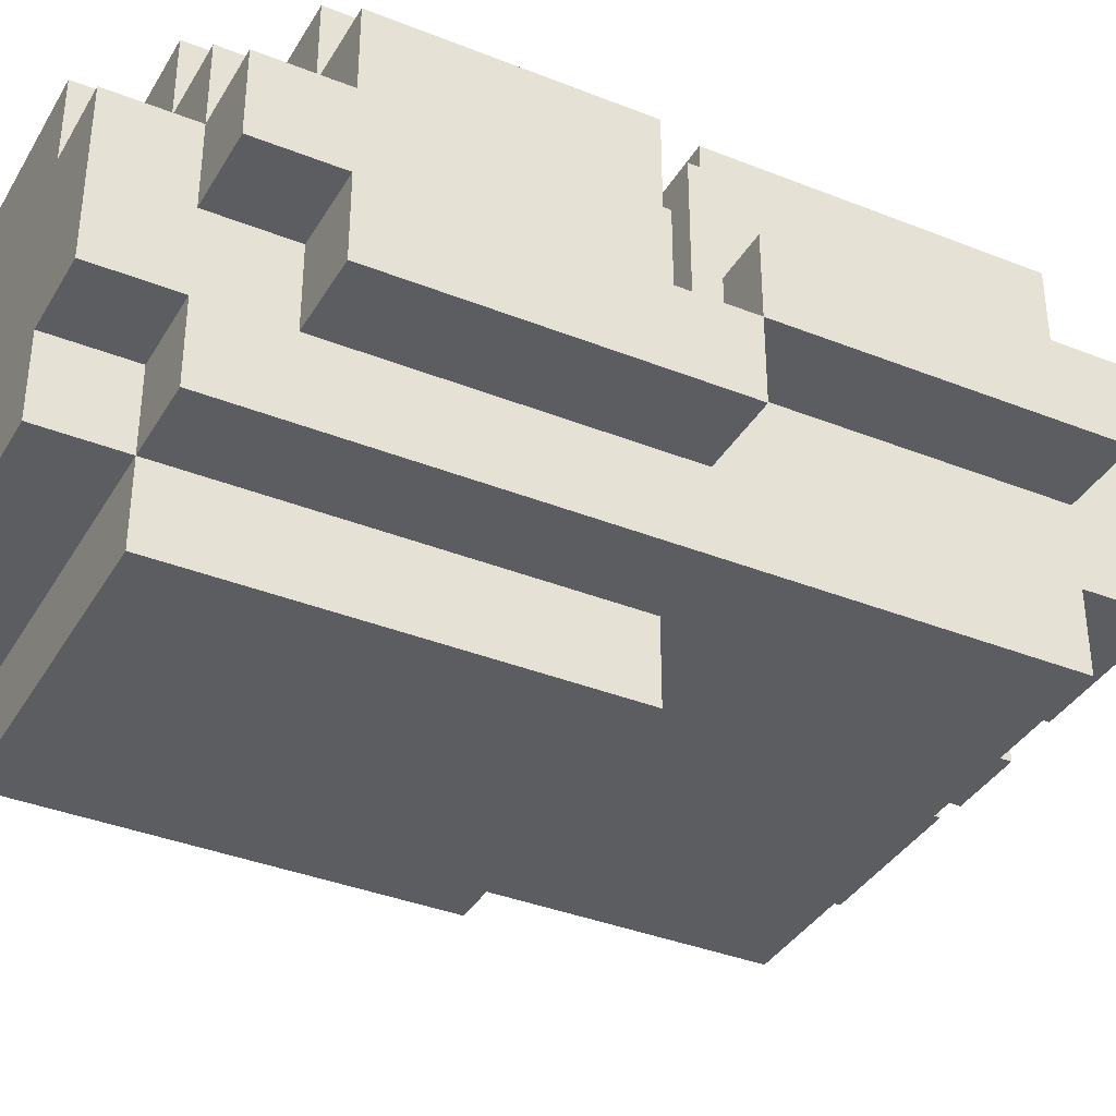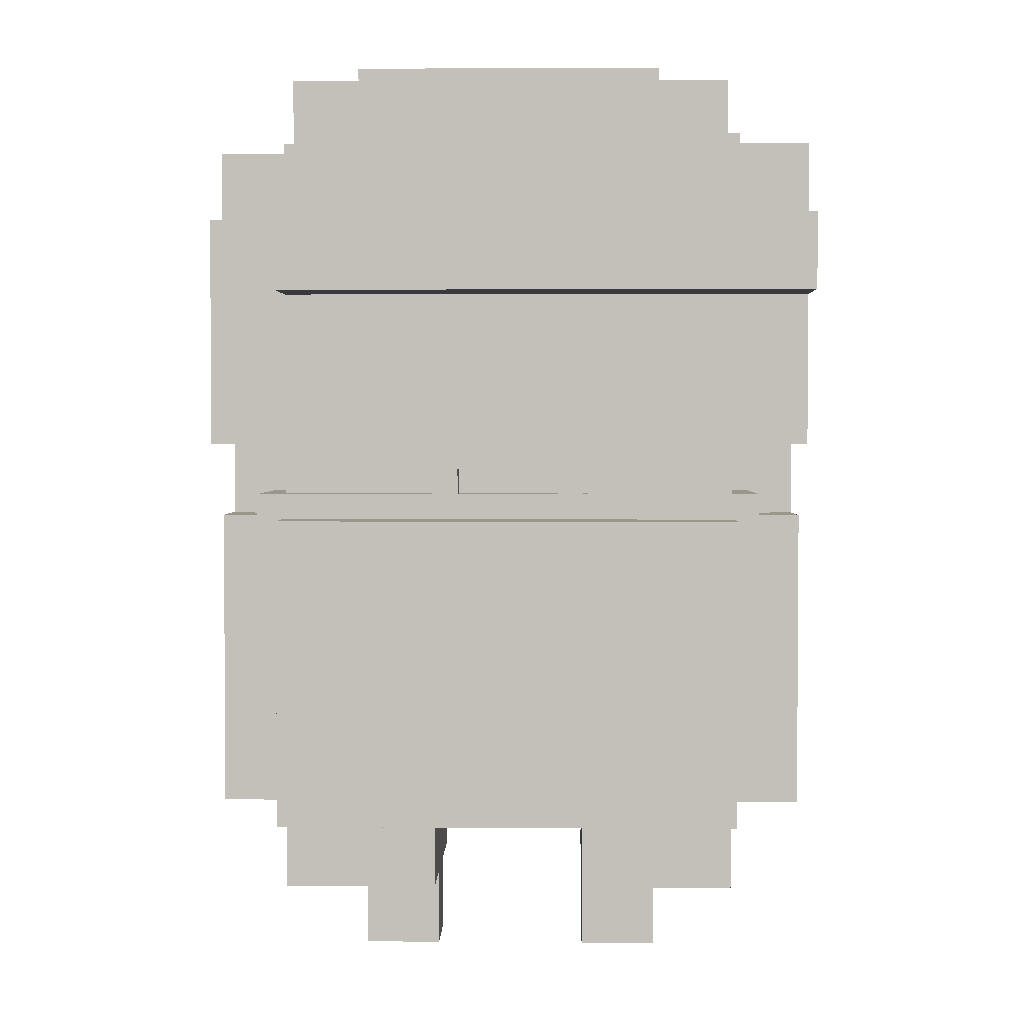
<metadata>
{"format":"obj","ext":"obj","renderer":"f3d","projection":"perspective","resolution":1024,"background":"white","views":[{"elev":-37.1,"azim":-117.2,"up":"+Z"},{"elev":2.4,"azim":1.4,"up":"+Y"}]}
</metadata>
<code>
v -12 6 2.5
v -12 6 -0.5
v -12 9 2.5
v -12 9 -0.5
v -12 18 2.5
v -12 18 -0.5
v -12 18 -3.5
v -12 21 5.5
v -12 21 2.5
v -12 21 -0.5
v -12 24 2.5
v -12 24 -0.5
v -12 30 5.5
v -12 30 2.5
v -12 30 -0.5
v -12 30 -3.5
v -12 33 2.5
v -12 33 -0.5
v -11 18 0.5
v -11 18 -0.5
v -11 21 0.5
v -11 21 -0.5
v -10 18 6.5
v -10 18 2.5
v -10 18 0.5
v -10 19 6.5
v -10 19 1.5
v -10 21 1.5
v -10 21 0.5
v -9 3 5.5
v -9 3 -3.5
v -9 6 8.5
v -9 6 5.5
v -9 6 2.5
v -9 6 -0.5
v -9 6 -3.5
v -9 6 -6.5
v -9 9 8.5
v -9 9 2.5
v -9 9 -0.5
v -9 9 -6.5
v -9 18 8.5
v -9 18 6.5
v -9 18 2.5
v -9 18 -0.5
v -9 18 -3.5
v -9 18 -6.5
v -9 19 5.5
v -9 19 1.5
v -9 21 5.5
v -9 21 2.5
v -9 21 1.5
v -9 27 8.5
v -9 27 5.5
v -9 30 8.5
v -9 30 5.5
v -9 30 2.5
v -9 30 -0.5
v -9 30 -3.5
v -9 33 5.5
v -9 33 2.5
v -9 33 -0.5
v -9 33 -3.5
v -9 33 -6.5
v -9 36 2.5
v -9 36 -3.5
v -6 0 2.5
v -6 0 -0.5
v -6 3 2.5
v -6 3 -0.5
v -6 18 -6.5
v -6 18 -9.5
v -6 30 8.5
v -6 30 5.5
v -6 33 8.5
v -6 33 5.5
v -6 33 2.5
v -6 33 -3.5
v -6 33 -6.5
v -6 33 -9.5
v -6 36 5.5
v -6 36 2.5
v -6 36 -3.5
v -6 36 -6.5
v -3 19 6.5
v -3 19 5.5
v -3 21 6.5
v -3 21 5.5
v 2 19 6.5
v 2 19 5.5
v 2 20 6.5
v 2 20 5.5
v 3 0 2.5
v 3 0 -0.5
v 3 3 5.5
v 3 3 2.5
v 3 3 -0.5
v 3 3 -3.5
v 3 6 5.5
v 3 6 -3.5
v -3 0 2.5
v -3 0 -0.5
v -3 3 5.5
v -3 3 2.5
v -3 3 -0.5
v -3 3 -3.5
v -3 6 5.5
v -3 6 -3.5
v -2 19 6.5
v -2 19 5.5
v -2 20 6.5
v -2 20 5.5
v 3 19 6.5
v 3 19 5.5
v 3 21 6.5
v 3 21 5.5
v 6 0 2.5
v 6 0 -0.5
v 6 3 2.5
v 6 3 -0.5
v 6 18 -6.5
v 6 18 -9.5
v 6 33 5.5
v 6 33 2.5
v 6 33 -3.5
v 6 33 -6.5
v 6 33 -9.5
v 6 36 5.5
v 6 36 2.5
v 6 36 -3.5
v 6 36 -6.5
v 9 3 5.5
v 9 3 -3.5
v 9 6 8.5
v 9 6 5.5
v 9 6 2.5
v 9 6 -0.5
v 9 6 -3.5
v 9 6 -6.5
v 9 9 8.5
v 9 9 2.5
v 9 9 -0.5
v 9 9 -6.5
v 9 18 8.5
v 9 18 6.5
v 9 18 2.5
v 9 18 -0.5
v 9 18 -3.5
v 9 18 -6.5
v 9 19 5.5
v 9 19 1.5
v 9 21 5.5
v 9 21 2.5
v 9 21 1.5
v 9 30 8.5
v 9 30 5.5
v 9 33 8.5
v 9 33 5.5
v 9 33 2.5
v 9 33 -3.5
v 9 33 -6.5
v 9 36 2.5
v 9 36 -3.5
v 10 18 6.5
v 10 18 2.5
v 10 18 0.5
v 10 19 6.5
v 10 19 1.5
v 10 21 1.5
v 10 21 0.5
v 11 18 0.5
v 11 18 -0.5
v 11 21 0.5
v 11 21 -0.5
v 12 6 2.5
v 12 6 -0.5
v 12 9 2.5
v 12 9 -0.5
v 12 18 2.5
v 12 18 -0.5
v 12 18 -3.5
v 12 21 5.5
v 12 21 2.5
v 12 21 -0.5
v 12 24 2.5
v 12 24 -0.5
v 12 27 8.5
v 12 27 5.5
v 12 30 8.5
v 12 30 5.5
v 12 33 5.5
v 12 33 -3.5
v -9 6 8.5
v -9 9 8.5
v -9 18 8.5
v -9 27 8.5
v -9 30 8.5
v -7 15 8.5
v -7 16 8.5
v -6 14 8.5
v -6 15 8.5
v -6 16 8.5
v -6 17 8.5
v -6 30 8.5
v -6 33 8.5
v -5 10 8.5
v -5 14 8.5
v -5 15 8.5
v -5 16 8.5
v -5 17 8.5
v -5 18 8.5
v -4 9 8.5
v -4 10 8.5
v -4 14 8.5
v -4 17 8.5
v -4 18 8.5
v -3 10 8.5
v -3 14 8.5
v -3 16 8.5
v -3 18 8.5
v -2 9 8.5
v -2 14 8.5
v -2 16 8.5
v -2 17 8.5
v -2 18 8.5
v -1 9 8.5
v -1 14 8.5
v -1 16 8.5
v -1 17 8.5
v 1 9 8.5
v 1 14 8.5
v 1 16 8.5
v 1 17 8.5
v 2 9 8.5
v 2 14 8.5
v 2 16 8.5
v 2 17 8.5
v 2 18 8.5
v 3 10 8.5
v 3 14 8.5
v 3 16 8.5
v 3 18 8.5
v 4 9 8.5
v 4 10 8.5
v 4 14 8.5
v 4 17 8.5
v 4 18 8.5
v 5 10 8.5
v 5 14 8.5
v 5 15 8.5
v 5 16 8.5
v 5 17 8.5
v 5 18 8.5
v 6 14 8.5
v 6 15 8.5
v 6 16 8.5
v 6 17 8.5
v 7 15 8.5
v 7 16 8.5
v 9 6 8.5
v 9 9 8.5
v 9 18 8.5
v 9 30 8.5
v 9 33 8.5
v 12 27 8.5
v 12 30 8.5
v -10 18 6.5
v -10 19 6.5
v -9 18 6.5
v -6 18 6.5
v -5 18 6.5
v -3 18 6.5
v -3 19 6.5
v -3 21 6.5
v -2 18 6.5
v -2 19 6.5
v -2 20 6.5
v 2 18 6.5
v 2 19 6.5
v 2 20 6.5
v 3 18 6.5
v 3 19 6.5
v 3 21 6.5
v 5 18 6.5
v 6 18 6.5
v 9 18 6.5
v 10 18 6.5
v 10 19 6.5
v -12 21 5.5
v -12 30 5.5
v -9 3 5.5
v -9 6 5.5
v -9 19 5.5
v -9 21 5.5
v -9 27 5.5
v -9 30 5.5
v -9 33 5.5
v -6 21 5.5
v -6 24 5.5
v -6 30 5.5
v -6 33 5.5
v -6 36 5.5
v -3 3 5.5
v -3 6 5.5
v -3 19 5.5
v -3 21 5.5
v -3 24 5.5
v -2 19 5.5
v -2 20 5.5
v 2 19 5.5
v 2 20 5.5
v 3 3 5.5
v 3 6 5.5
v 3 19 5.5
v 3 21 5.5
v 3 24 5.5
v 6 21 5.5
v 6 24 5.5
v 6 33 5.5
v 6 36 5.5
v 9 3 5.5
v 9 6 5.5
v 9 19 5.5
v 9 21 5.5
v 9 27 5.5
v 9 30 5.5
v 9 33 5.5
v 12 21 5.5
v 12 27 5.5
v 12 30 5.5
v 12 33 5.5
v -12 6 2.5
v -12 9 2.5
v -12 18 2.5
v -12 30 2.5
v -12 33 2.5
v -10 18 2.5
v -9 6 2.5
v -9 9 2.5
v -9 18 2.5
v -9 30 2.5
v -9 33 2.5
v -9 36 2.5
v -6 0 2.5
v -6 3 2.5
v -6 33 2.5
v -6 36 2.5
v -3 0 2.5
v -3 3 2.5
v 3 0 2.5
v 3 3 2.5
v 6 0 2.5
v 6 3 2.5
v 6 33 2.5
v 6 36 2.5
v 9 6 2.5
v 9 9 2.5
v 9 18 2.5
v 9 33 2.5
v 9 36 2.5
v 10 18 2.5
v 12 6 2.5
v 12 9 2.5
v 12 18 2.5
v -10 19 1.5
v -10 21 1.5
v -9 19 1.5
v -9 21 1.5
v 9 19 1.5
v 9 21 1.5
v 10 19 1.5
v 10 21 1.5
v -11 18 0.5
v -11 21 0.5
v -10 18 0.5
v -10 21 0.5
v 10 18 0.5
v 10 21 0.5
v 11 18 0.5
v 11 21 0.5
v -12 18 -0.5
v -12 21 -0.5
v -11 18 -0.5
v -11 21 -0.5
v 11 18 -0.5
v 11 21 -0.5
v 12 18 -0.5
v 12 21 -0.5
v -12 6 -0.5
v -12 9 -0.5
v -12 18 -0.5
v -12 30 -0.5
v -12 33 -0.5
v -9 6 -0.5
v -9 9 -0.5
v -9 18 -0.5
v -9 30 -0.5
v -9 33 -0.5
v -6 0 -0.5
v -6 3 -0.5
v -3 0 -0.5
v -3 3 -0.5
v 3 0 -0.5
v 3 3 -0.5
v 6 0 -0.5
v 6 3 -0.5
v 9 6 -0.5
v 9 9 -0.5
v 9 18 -0.5
v 12 6 -0.5
v 12 9 -0.5
v 12 18 -0.5
v -12 18 -3.5
v -12 30 -3.5
v -9 3 -3.5
v -9 6 -3.5
v -9 18 -3.5
v -9 30 -3.5
v -9 33 -3.5
v -9 36 -3.5
v -6 33 -3.5
v -6 36 -3.5
v -3 3 -3.5
v -3 6 -3.5
v 3 3 -3.5
v 3 6 -3.5
v 6 33 -3.5
v 6 36 -3.5
v 9 3 -3.5
v 9 6 -3.5
v 9 18 -3.5
v 9 33 -3.5
v 9 36 -3.5
v 12 18 -3.5
v 12 33 -3.5
v -9 6 -6.5
v -9 9 -6.5
v -9 18 -6.5
v -9 33 -6.5
v -6 18 -6.5
v -6 33 -6.5
v -6 36 -6.5
v 6 18 -6.5
v 6 33 -6.5
v 6 36 -6.5
v 9 6 -6.5
v 9 9 -6.5
v 9 18 -6.5
v 9 33 -6.5
v -6 18 -9.5
v -6 33 -9.5
v 6 18 -9.5
v 6 33 -9.5
v -6 0 2.5
v -3 0 2.5
v 3 0 2.5
v 6 0 2.5
v -6 0 -0.5
v -3 0 -0.5
v 3 0 -0.5
v 6 0 -0.5
v -9 3 5.5
v -3 3 5.5
v 3 3 5.5
v 9 3 5.5
v -6 3 2.5
v -3 3 2.5
v 3 3 2.5
v 6 3 2.5
v -6 3 -0.5
v -3 3 -0.5
v 3 3 -0.5
v 6 3 -0.5
v -9 3 -3.5
v -3 3 -3.5
v 3 3 -3.5
v 9 3 -3.5
v -9 6 8.5
v 9 6 8.5
v -9 6 5.5
v -3 6 5.5
v 3 6 5.5
v 9 6 5.5
v -12 6 2.5
v -9 6 2.5
v 9 6 2.5
v 12 6 2.5
v -12 6 -0.5
v -9 6 -0.5
v 9 6 -0.5
v 12 6 -0.5
v -9 6 -3.5
v -3 6 -3.5
v 3 6 -3.5
v 9 6 -3.5
v -9 6 -6.5
v 9 6 -6.5
v -10 18 6.5
v -9 18 6.5
v 9 18 6.5
v 10 18 6.5
v -10 18 2.5
v -9 18 2.5
v 9 18 2.5
v 10 18 2.5
v -12 18 -0.5
v -9 18 -0.5
v 9 18 -0.5
v 12 18 -0.5
v -12 18 -3.5
v -9 18 -3.5
v 9 18 -3.5
v 12 18 -3.5
v -6 18 -6.5
v 6 18 -6.5
v -6 18 -9.5
v 6 18 -9.5
v -2 20 6.5
v 2 20 6.5
v -2 20 5.5
v 2 20 5.5
v -12 21 5.5
v -9 21 5.5
v 9 21 5.5
v 12 21 5.5
v -12 21 2.5
v -9 21 2.5
v 9 21 2.5
v 12 21 2.5
v -10 21 1.5
v -9 21 1.5
v 9 21 1.5
v 10 21 1.5
v -11 21 0.5
v -10 21 0.5
v 10 21 0.5
v 11 21 0.5
v -12 21 -0.5
v -11 21 -0.5
v 11 21 -0.5
v 12 21 -0.5
v -9 27 8.5
v 12 27 8.5
v -9 27 5.5
v 9 27 5.5
v 12 27 5.5
v -9 18 8.5
v -5 18 8.5
v -4 18 8.5
v -3 18 8.5
v -2 18 8.5
v 2 18 8.5
v 3 18 8.5
v 4 18 8.5
v 5 18 8.5
v 9 18 8.5
v -6 18 7.5
v -5 18 7.5
v -4 18 7.5
v 4 18 7.5
v 5 18 7.5
v 6 18 7.5
v -9 18 6.5
v -6 18 6.5
v -5 18 6.5
v -3 18 6.5
v -2 18 6.5
v 2 18 6.5
v 3 18 6.5
v 5 18 6.5
v 6 18 6.5
v 9 18 6.5
v -12 18 2.5
v -10 18 2.5
v 10 18 2.5
v 12 18 2.5
v -11 18 0.5
v -10 18 0.5
v 10 18 0.5
v 11 18 0.5
v -12 18 -0.5
v -11 18 -0.5
v 11 18 -0.5
v 12 18 -0.5
v -10 19 6.5
v -3 19 6.5
v -2 19 6.5
v 2 19 6.5
v 3 19 6.5
v 10 19 6.5
v -9 19 5.5
v -3 19 5.5
v -2 19 5.5
v 2 19 5.5
v 3 19 5.5
v 9 19 5.5
v -10 19 1.5
v -9 19 1.5
v 9 19 1.5
v 10 19 1.5
v -3 21 6.5
v 3 21 6.5
v -3 21 5.5
v 3 21 5.5
v -9 30 8.5
v -6 30 8.5
v 9 30 8.5
v 12 30 8.5
v -12 30 5.5
v -9 30 5.5
v -6 30 5.5
v 9 30 5.5
v 12 30 5.5
v -12 30 2.5
v -9 30 2.5
v -12 30 -0.5
v -9 30 -0.5
v -12 30 -3.5
v -9 30 -3.5
v -6 33 8.5
v 9 33 8.5
v -9 33 5.5
v -6 33 5.5
v 6 33 5.5
v 9 33 5.5
v 12 33 5.5
v -12 33 2.5
v -9 33 2.5
v -6 33 2.5
v 6 33 2.5
v 9 33 2.5
v -12 33 -0.5
v -9 33 -0.5
v -9 33 -3.5
v -6 33 -3.5
v 6 33 -3.5
v 9 33 -3.5
v 12 33 -3.5
v -9 33 -6.5
v -6 33 -6.5
v 6 33 -6.5
v 9 33 -6.5
v -6 33 -9.5
v 6 33 -9.5
v -6 36 5.5
v 6 36 5.5
v -9 36 2.5
v -6 36 2.5
v 6 36 2.5
v 9 36 2.5
v -9 36 -3.5
v -6 36 -3.5
v 6 36 -3.5
v 9 36 -3.5
v -6 36 -6.5
v 6 36 -6.5
f 3 2 1
f 4 2 3
f 5 4 3
f 6 4 5
f 10 7 6
f 11 9 8
f 11 10 9
f 12 7 10
f 12 10 11
f 13 11 8
f 13 12 11
f 14 12 13
f 15 7 12
f 15 12 14
f 16 7 15
f 17 15 14
f 18 15 17
f 21 20 19
f 22 20 21
f 26 24 23
f 26 25 24
f 27 25 26
f 28 25 27
f 29 25 28
f 33 31 30
f 34 31 33
f 35 31 34
f 36 31 35
f 38 33 32
f 38 34 33
f 39 34 38
f 40 37 36
f 40 36 35
f 41 37 40
f 42 39 38
f 43 39 42
f 44 39 43
f 45 41 40
f 46 41 45
f 47 41 46
f 50 49 48
f 51 49 50
f 52 49 51
f 55 54 53
f 56 54 55
f 59 47 46
f 60 57 56
f 61 57 60
f 62 59 58
f 63 47 59
f 63 59 62
f 64 47 63
f 65 62 61
f 65 63 62
f 66 63 65
f 69 68 67
f 70 68 69
f 75 74 73
f 76 74 75
f 79 72 71
f 80 72 79
f 81 77 76
f 82 77 81
f 83 79 78
f 84 79 83
f 87 86 85
f 88 86 87
f 91 90 89
f 92 90 91
f 96 94 93
f 97 94 96
f 99 96 95
f 99 98 97
f 99 97 96
f 100 98 99
f 101 102 104
f 104 102 105
f 103 104 107
f 105 106 107
f 104 105 107
f 107 106 108
f 109 110 111
f 111 110 112
f 113 114 115
f 115 114 116
f 117 118 119
f 119 118 120
f 121 122 126
f 126 122 127
f 123 124 128
f 128 124 129
f 125 126 130
f 130 126 131
f 132 133 135
f 135 133 136
f 136 133 137
f 137 133 138
f 134 135 140
f 135 136 140
f 140 136 141
f 138 139 142
f 137 138 142
f 142 139 143
f 140 141 144
f 144 141 145
f 145 141 146
f 142 143 147
f 147 143 148
f 148 143 149
f 150 151 152
f 152 151 153
f 153 151 154
f 155 156 157
f 157 156 158
f 148 149 160
f 160 149 161
f 159 160 162
f 162 160 163
f 164 165 167
f 165 166 167
f 167 166 168
f 168 166 169
f 169 166 170
f 171 172 173
f 173 172 174
f 175 176 177
f 177 176 178
f 177 178 179
f 179 178 180
f 180 181 184
f 182 183 185
f 183 184 185
f 184 181 186
f 185 184 186
f 182 185 188
f 185 186 188
f 187 188 189
f 188 186 190
f 189 188 190
f 190 186 191
f 186 181 192
f 191 186 192
f 198 195 194
f 199 195 198
f 200 198 194
f 201 199 198
f 201 198 200
f 202 195 199
f 202 199 201
f 203 195 202
f 204 197 196
f 206 200 194
f 207 201 200
f 207 200 206
f 208 202 201
f 208 201 207
f 209 203 202
f 209 202 208
f 210 195 203
f 210 203 209
f 211 195 210
f 212 194 193
f 212 206 194
f 213 207 206
f 213 206 212
f 214 209 208
f 214 207 213
f 214 208 207
f 214 210 209
f 215 211 210
f 215 210 214
f 216 211 215
f 217 213 212
f 217 214 213
f 217 216 215
f 217 215 214
f 218 216 217
f 219 216 218
f 220 216 219
f 221 212 193
f 221 217 212
f 221 218 217
f 222 219 218
f 222 218 221
f 223 220 219
f 223 219 222
f 224 220 223
f 225 220 224
f 226 222 221
f 226 221 193
f 227 223 222
f 227 222 226
f 228 224 223
f 228 223 227
f 229 225 224
f 229 224 228
f 230 228 227
f 230 226 193
f 230 229 228
f 230 227 226
f 231 229 230
f 232 229 231
f 233 225 229
f 233 229 232
f 234 230 193
f 234 231 230
f 235 232 231
f 235 231 234
f 236 233 232
f 236 232 235
f 237 225 233
f 237 233 236
f 238 225 237
f 239 235 234
f 240 236 235
f 240 235 239
f 241 237 236
f 241 236 240
f 241 238 237
f 242 238 241
f 243 234 193
f 243 239 234
f 244 242 241
f 244 239 243
f 244 240 239
f 244 241 240
f 245 242 244
f 246 242 245
f 247 242 246
f 248 244 243
f 248 245 244
f 249 246 245
f 249 245 248
f 250 246 249
f 251 246 250
f 252 247 246
f 252 246 251
f 253 247 252
f 254 249 248
f 254 250 249
f 255 251 250
f 255 250 254
f 256 252 251
f 256 251 255
f 257 253 252
f 257 252 256
f 258 256 255
f 258 255 254
f 259 257 256
f 259 256 258
f 260 243 193
f 261 254 248
f 261 243 260
f 261 248 243
f 261 259 258
f 261 258 254
f 262 257 259
f 262 259 261
f 262 253 257
f 263 204 196
f 263 205 204
f 264 205 263
f 265 263 196
f 266 263 265
f 269 268 267
f 270 268 269
f 271 268 270
f 272 268 271
f 273 268 272
f 275 273 272
f 275 274 273
f 276 274 275
f 277 274 276
f 278 276 275
f 279 276 278
f 280 274 277
f 281 279 278
f 281 280 279
f 282 280 281
f 283 274 280
f 283 280 282
f 284 282 281
f 285 282 284
f 286 282 285
f 287 282 286
f 288 282 287
f 294 290 289
f 295 290 294
f 296 290 295
f 298 294 293
f 298 295 294
f 299 295 298
f 300 297 296
f 301 297 300
f 303 292 291
f 304 292 303
f 305 298 293
f 306 299 298
f 306 298 305
f 307 295 299
f 307 299 306
f 310 309 308
f 311 309 310
f 315 307 306
f 316 295 307
f 316 307 315
f 317 315 314
f 317 316 315
f 318 295 316
f 318 316 317
f 319 302 301
f 320 302 319
f 321 313 312
f 322 313 321
f 323 317 314
f 323 318 317
f 324 318 323
f 325 295 318
f 325 318 324
f 328 325 324
f 329 325 328
f 330 327 326
f 331 327 330
f 337 334 333
f 338 333 332
f 339 337 333
f 339 333 338
f 340 337 339
f 341 336 335
f 342 336 341
f 346 343 342
f 347 343 346
f 348 345 344
f 349 345 348
f 352 351 350
f 353 351 352
f 359 355 354
f 360 355 359
f 361 358 357
f 362 357 356
f 363 361 357
f 363 357 362
f 364 361 363
f 367 366 365
f 368 366 367
f 371 370 369
f 372 370 371
f 375 374 373
f 376 374 375
f 379 378 377
f 380 378 379
f 383 382 381
f 384 382 383
f 387 386 385
f 388 386 387
f 389 390 394
f 390 391 395
f 394 390 395
f 395 391 396
f 392 393 397
f 397 393 398
f 399 400 401
f 401 400 402
f 403 404 405
f 405 404 406
f 407 408 410
f 408 409 411
f 410 408 411
f 411 409 412
f 413 414 417
f 417 414 418
f 419 420 421
f 421 420 422
f 415 416 423
f 423 416 424
f 425 426 429
f 429 426 430
f 427 428 432
f 432 428 433
f 431 432 434
f 434 432 435
f 437 438 440
f 438 439 440
f 440 439 441
f 437 440 443
f 441 442 444
f 444 442 445
f 436 437 446
f 437 443 447
f 446 437 447
f 443 444 448
f 447 443 448
f 448 444 449
f 450 451 452
f 452 451 453
f 458 455 454
f 459 455 458
f 460 457 456
f 461 457 460
f 466 463 462
f 467 463 466
f 468 465 464
f 469 465 468
f 470 466 462
f 473 465 469
f 474 471 470
f 474 470 462
f 475 471 474
f 476 473 472
f 477 465 473
f 477 473 476
f 480 479 478
f 481 479 480
f 482 479 481
f 483 479 482
f 488 485 484
f 489 485 488
f 490 487 486
f 491 487 490
f 493 482 481
f 494 482 493
f 496 493 492
f 496 495 494
f 496 494 493
f 497 495 496
f 502 499 498
f 503 499 502
f 504 501 500
f 505 501 504
f 510 507 506
f 511 507 510
f 512 509 508
f 513 509 512
f 516 515 514
f 517 515 516
f 520 519 518
f 521 519 520
f 526 523 522
f 527 523 526
f 528 525 524
f 529 525 528
f 530 527 526
f 531 527 530
f 532 529 528
f 533 529 532
f 534 530 526
f 535 530 534
f 536 529 533
f 537 529 536
f 538 534 526
f 539 534 538
f 540 529 537
f 541 529 540
f 544 543 542
f 545 543 544
f 546 543 545
f 547 548 557
f 548 549 558
f 557 548 558
f 549 550 559
f 558 549 559
f 553 554 560
f 554 555 560
f 555 556 561
f 560 555 561
f 561 556 562
f 547 557 563
f 557 558 564
f 563 557 564
f 558 559 565
f 564 558 565
f 550 551 566
f 565 559 566
f 559 550 566
f 551 552 567
f 566 551 567
f 552 553 568
f 567 552 568
f 553 560 569
f 568 553 569
f 560 561 569
f 561 562 570
f 569 561 570
f 562 556 571
f 570 562 571
f 571 556 572
f 573 574 577
f 577 574 578
f 575 576 579
f 579 576 580
f 573 577 581
f 581 577 582
f 580 576 583
f 583 576 584
f 585 586 591
f 591 586 592
f 587 588 593
f 593 588 594
f 589 590 595
f 595 590 596
f 585 591 597
f 597 591 598
f 596 590 599
f 599 590 600
f 601 602 603
f 603 602 604
f 605 606 610
f 610 606 611
f 607 608 612
f 612 608 613
f 609 610 614
f 614 610 615
f 616 617 618
f 618 617 619
f 620 621 623
f 623 621 624
f 624 621 625
f 622 623 628
f 628 623 629
f 624 625 630
f 625 626 630
f 630 626 631
f 627 628 632
f 632 628 633
f 631 626 637
f 637 626 638
f 634 635 639
f 639 635 640
f 636 637 641
f 641 637 642
f 640 641 643
f 643 641 644
f 645 646 648
f 648 646 649
f 647 648 651
f 649 650 651
f 648 649 651
f 651 650 652
f 652 650 653
f 653 650 654
f 652 653 655
f 655 653 656

</code>
